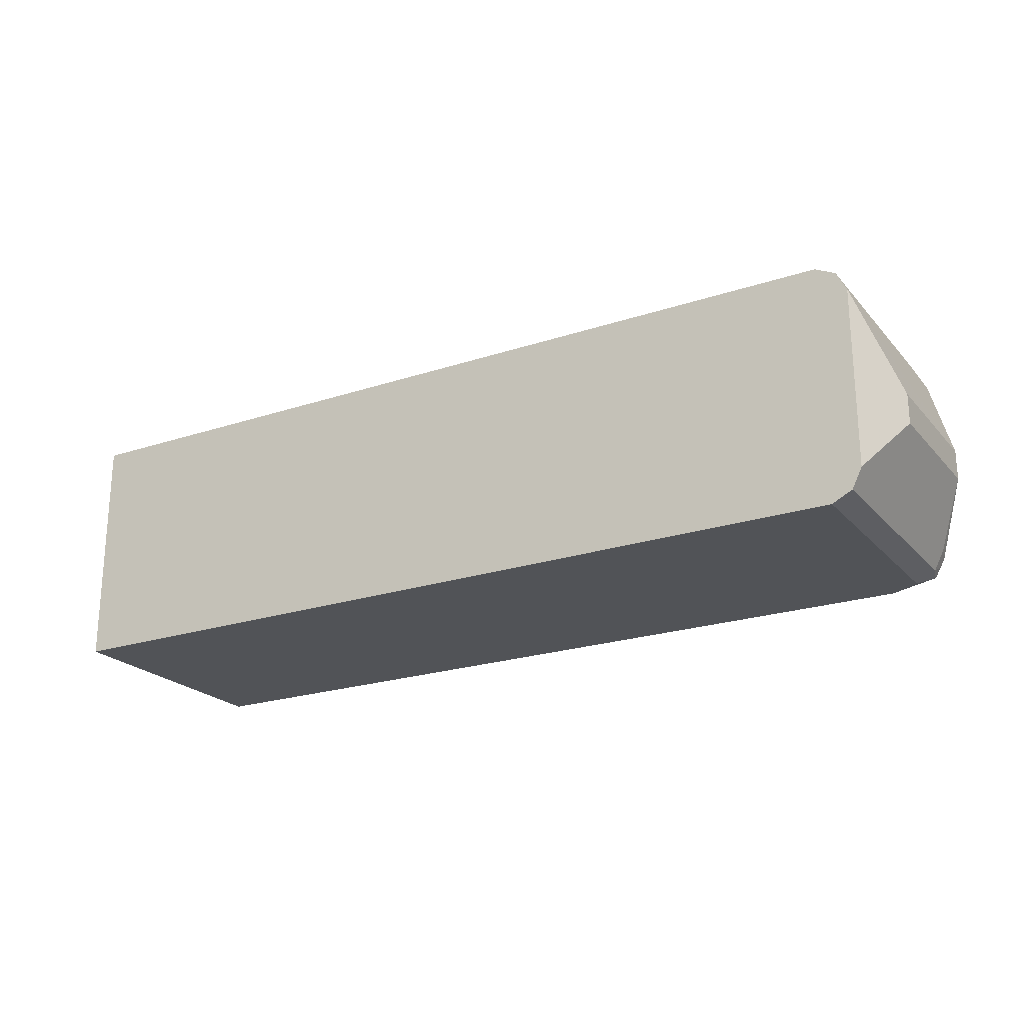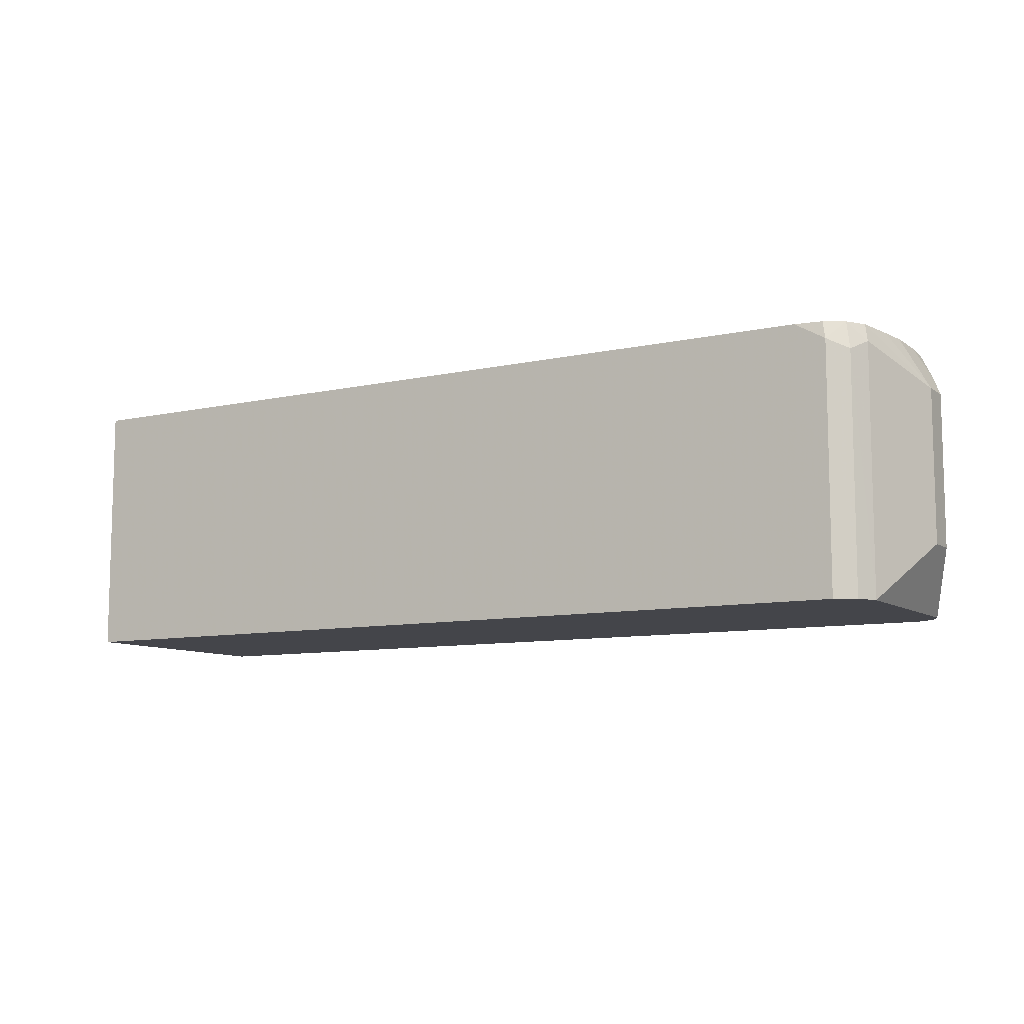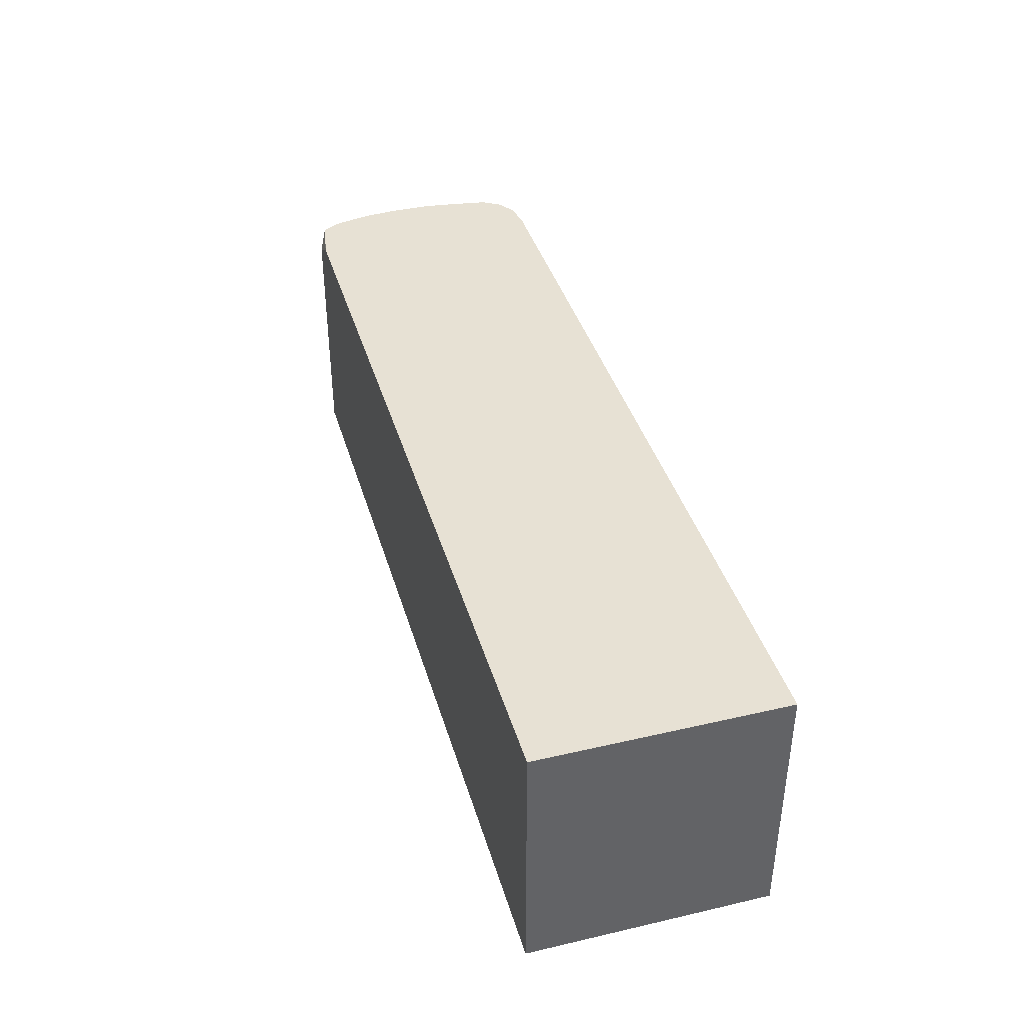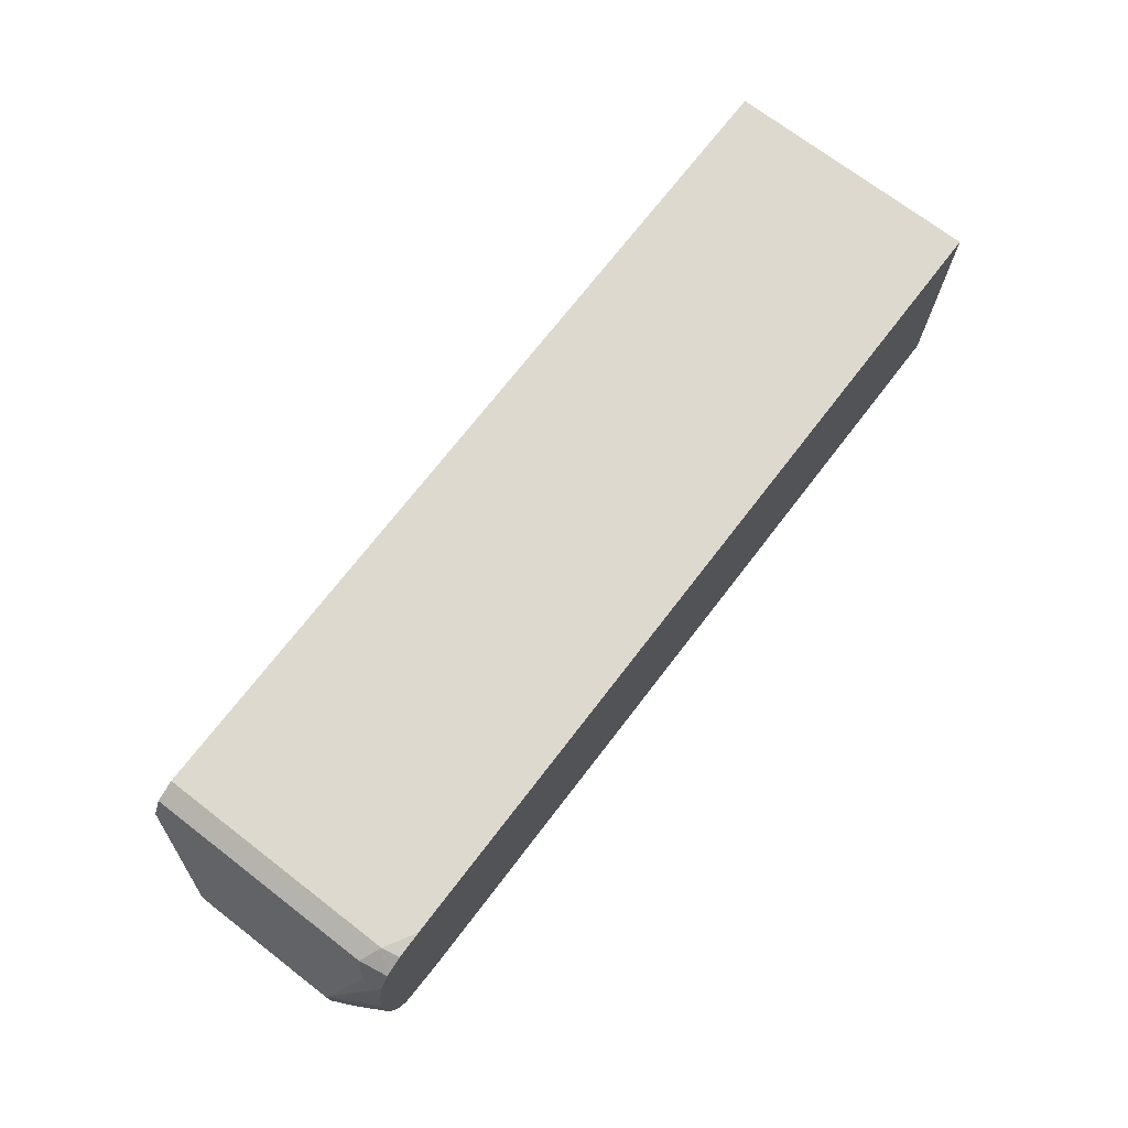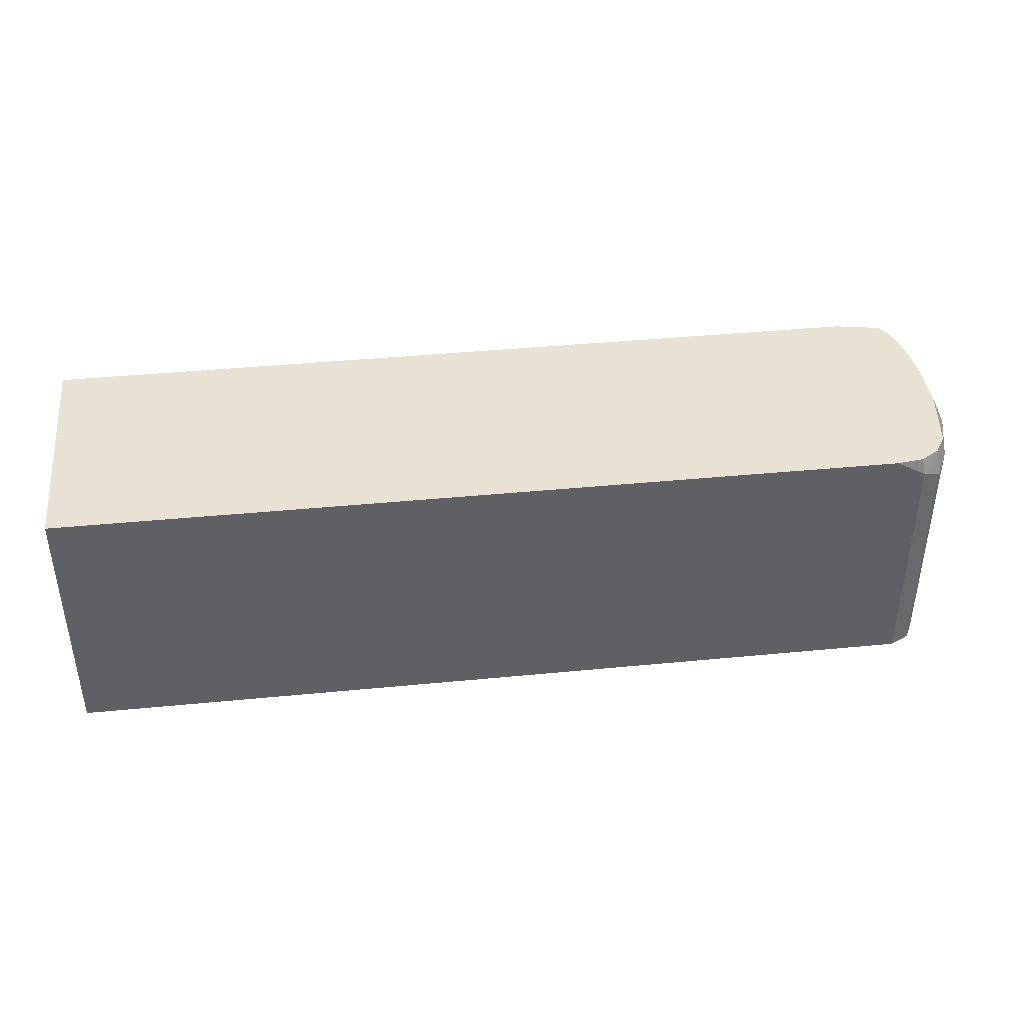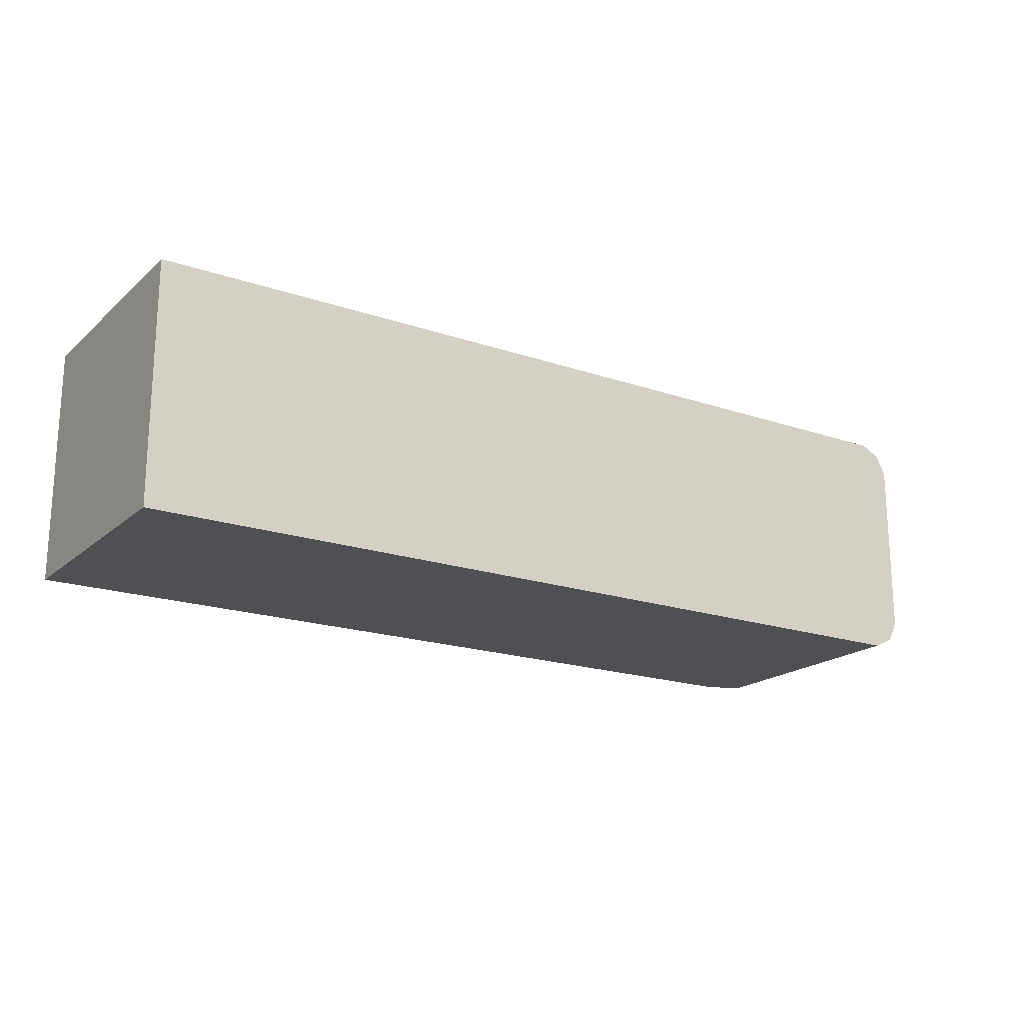
<metadata>
{"format":"obj","ext":"obj","renderer":"f3d","projection":"perspective","resolution":1024,"background":"white","views":[{"elev":-22.2,"azim":29.9,"up":"+Z"},{"elev":-9.2,"azim":30.5,"up":"+Y"},{"elev":39.6,"azim":-106.0,"up":"+Y"},{"elev":71.7,"azim":127.5,"up":"+Z"},{"elev":40.7,"azim":-6.8,"up":"+Y"},{"elev":-19.1,"azim":-32.8,"up":"+Z"}]}
</metadata>
<code>
v -0.1151 0.7516 0.07795
v 0.4287 0.7516 0.07795
v 0.4459 0.7516 0.07571
v 0.4482 0.7405 0.07795
v 0.4579 0.7516 0.0682
v 0.4654 0.7516 0.05623
v 0.4676 0.7405 0.05845
v 0.4612 0.734 0.07144
v 0.4612 0.5846 0.07144
v 0.4676 0.5846 0.05855
v 0.4481 0.5846 0.07795
v -0.1151 0.5846 0.07795
v -0.1152 0.5846 0.004296
v -0.1152 0.7516 -0.07795
v 0.4718 0.7516 -0.01532
v 0.4287 0.7516 -0.07795
v 0.4481 0.5846 -0.07795
v 0.4482 0.7405 -0.07795
v 0.4612 0.5846 -0.07145
v 0.4676 0.5846 -0.05849
v 0.4872 0.6236 -0.01949
v 0.4612 0.7405 -0.07145
v 0.4579 0.7502 -0.07307
v 0.4586 0.7516 -0.07131
v 0.4621 0.7516 -0.06541
v 0.4676 0.7405 -0.05845
v 0.4649 0.7516 -0.05985
v 0.4565 0.7516 -0.07272
v 0.4697 0.7516 -0.03792
v 0.4806 0.734 -0.02598
v 0.4872 0.721 -0.01949
v 0.4872 0.721 -3e-06
v 0.4872 0.6236 -3e-06
v 0.4676 0.5846 -5.13e-05
v 0.4693 0.7516 0.03064
v 0.4718 0.7516 0.01115
v -0.1152 0.5846 -0.07795
f 21 33 34
f 31 32 33
f 26 27 31
f 26 31 22
f 21 22 31
f 21 31 33
f 31 15 32
f 29 27 15
f 30 15 31
f 30 31 27
f 30 27 29
f 28 16 27
f 27 16 15
f 20 21 34
f 30 29 15
f 20 34 17
f 3 15 1
f 10 11 34
f 23 18 16
f 37 17 13
f 11 13 17
f 36 35 32
f 36 32 15
f 36 15 35
f 34 11 17
f 35 15 3
f 6 32 35
f 6 7 32
f 10 7 8
f 10 32 7
f 10 33 32
f 10 34 33
f 6 35 3
f 23 16 28
f 5 3 4
f 24 28 27
f 12 11 1
f 2 1 11
f 4 2 11
f 9 4 11
f 9 11 10
f 9 10 8
f 12 13 11
f 9 8 4
f 5 8 7
f 5 7 6
f 5 6 3
f 4 3 2
f 2 3 1
f 37 14 17
f 5 4 8
f 24 23 28
f 12 1 13
f 15 14 1
f 25 24 27
f 25 27 26
f 25 26 22
f 25 22 24
f 24 22 23
f 23 22 18
f 1 14 13
f 19 18 22
f 19 21 20
f 19 20 17
f 19 17 18
f 18 17 16
f 16 17 14
f 16 14 15
f 19 22 21
f 37 13 14

</code>
